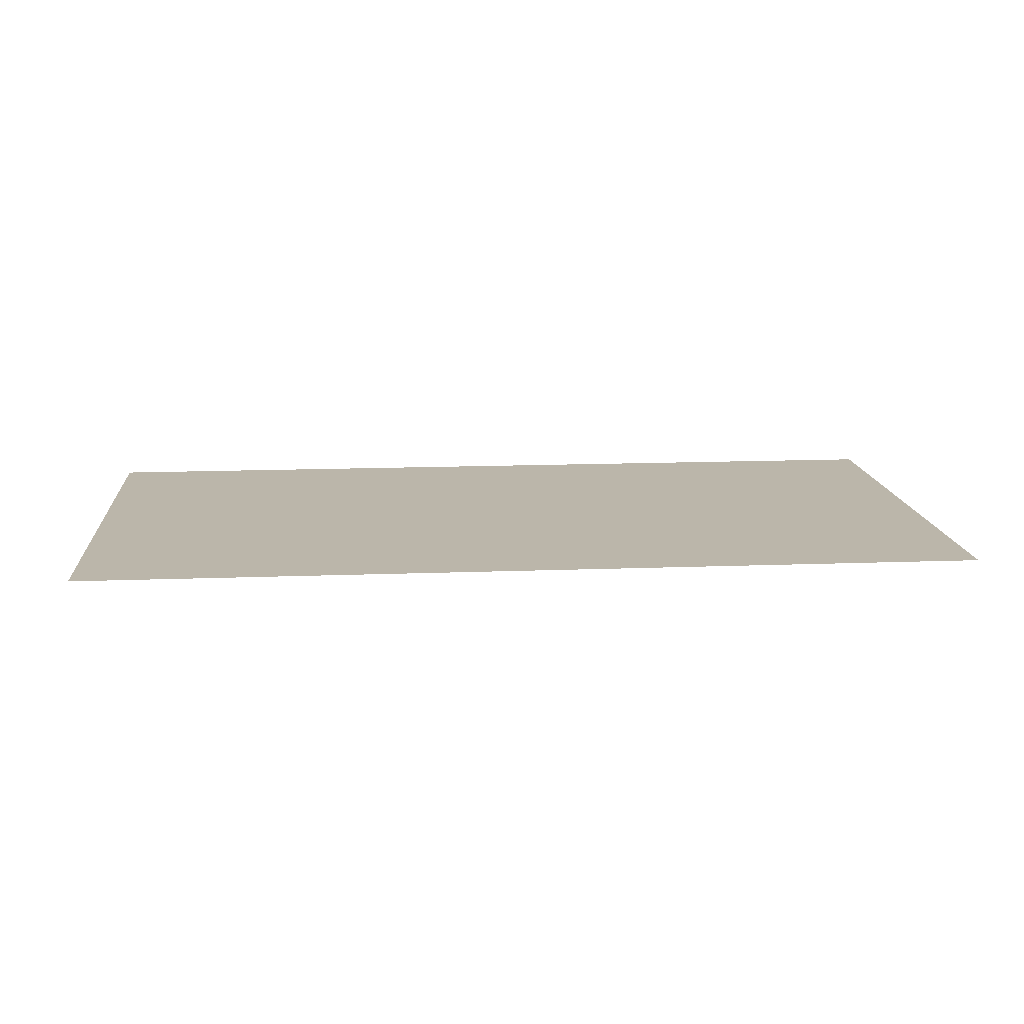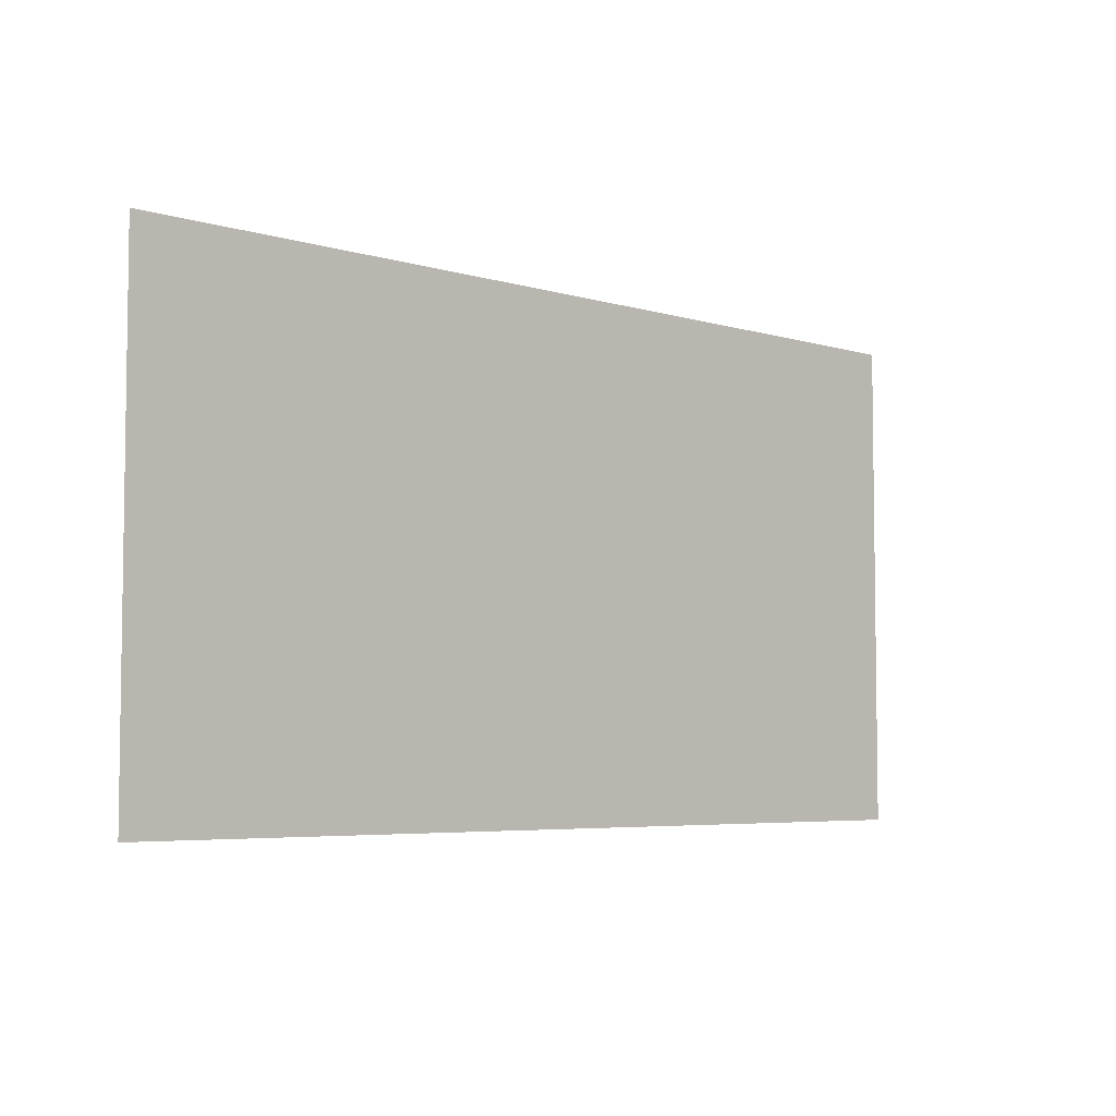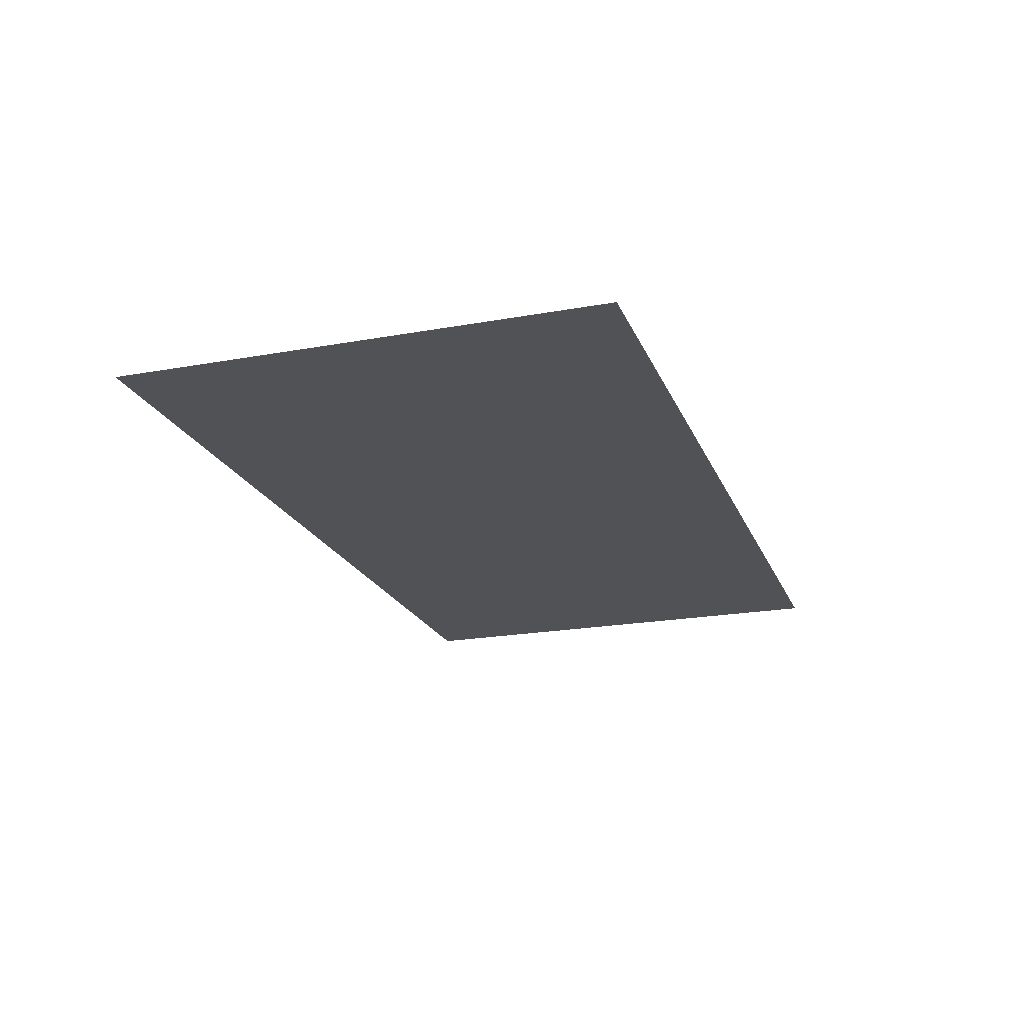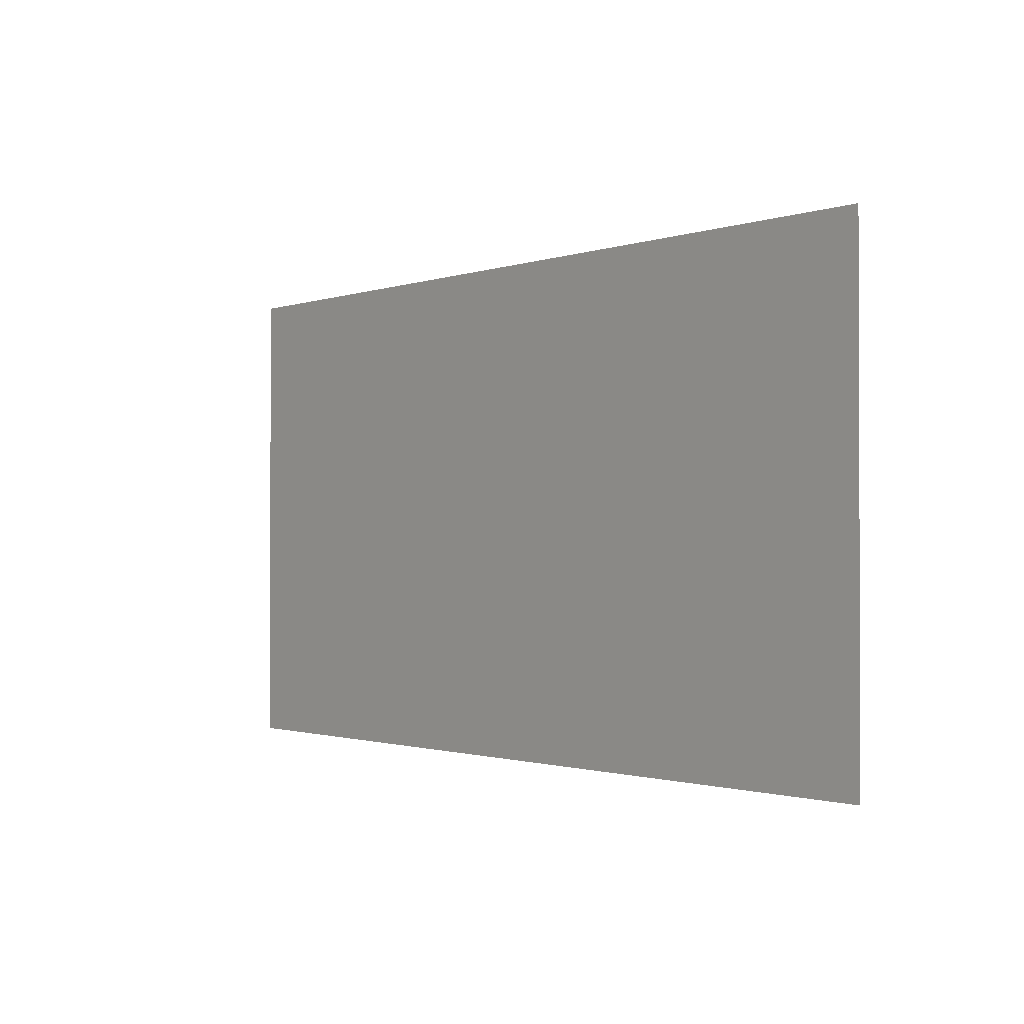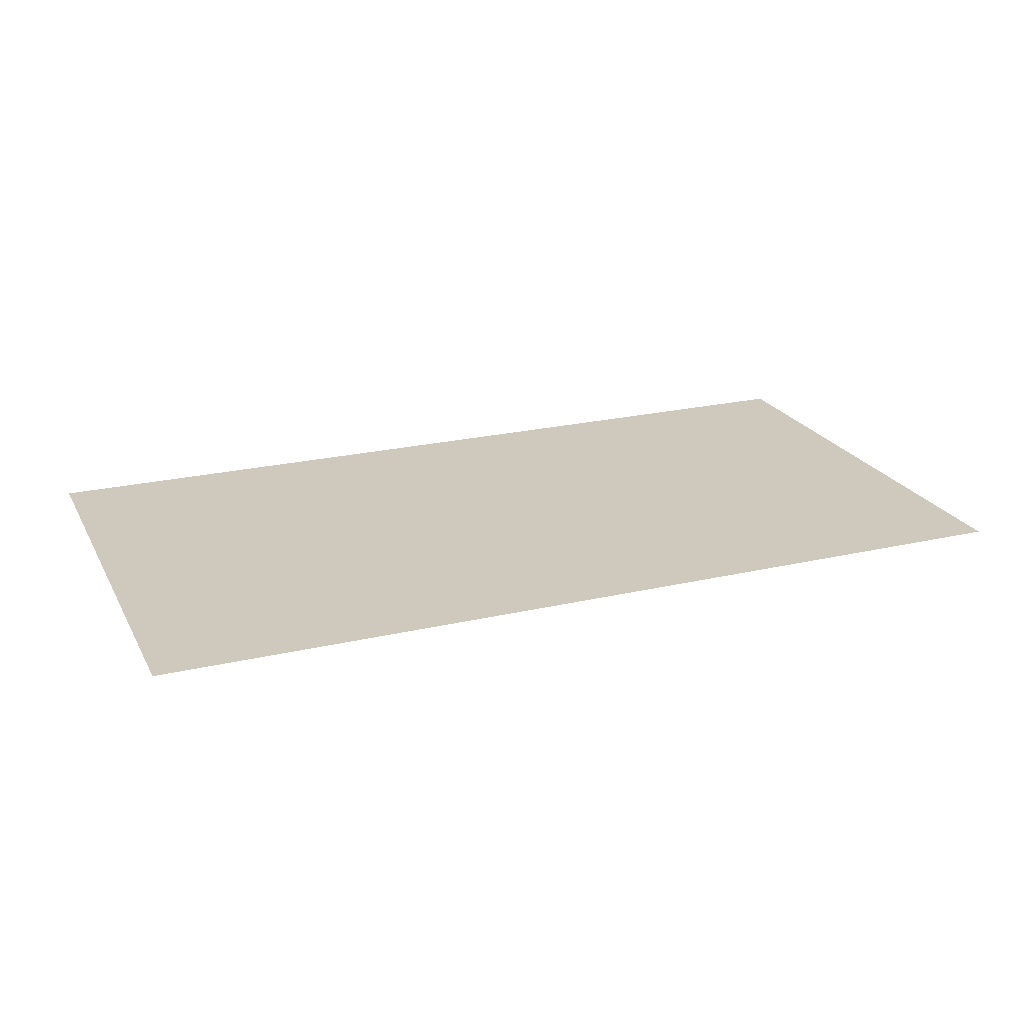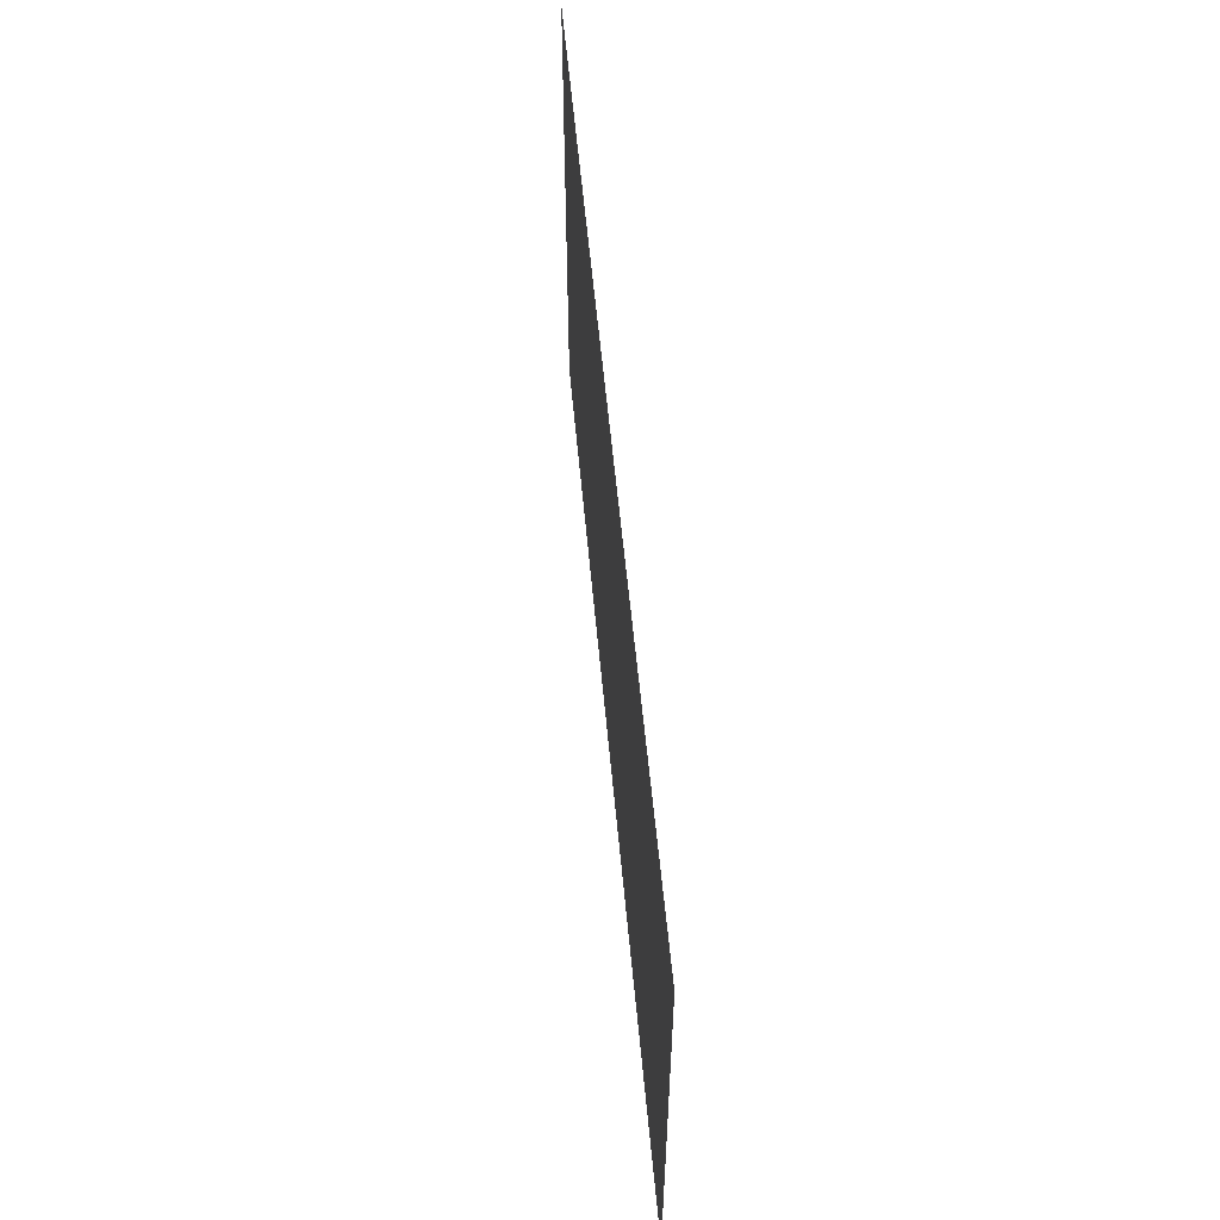
<metadata>
{"format":"obj","ext":"obj","renderer":"f3d","projection":"perspective","resolution":1024,"background":"white","views":[{"elev":13.9,"azim":-4.9,"up":"+Z"},{"elev":-5.2,"azim":-43.3,"up":"+Y"},{"elev":-20.8,"azim":-71.9,"up":"+Z"},{"elev":-1.1,"azim":51.9,"up":"+Y"},{"elev":22.5,"azim":-21.9,"up":"+Z"},{"elev":56.5,"azim":84.8,"up":"+Y"}]}
</metadata>
<code>
v -0.6552 0.6178 -0.2285
v -0.6552 -0.09271 -0.2285
v 0.6726 0.6178 -0.2285
v 0.6726 -0.09271 -0.2285
f 2 1 4
f 3 4 1
f 4 1 2
f 1 4 3

</code>
